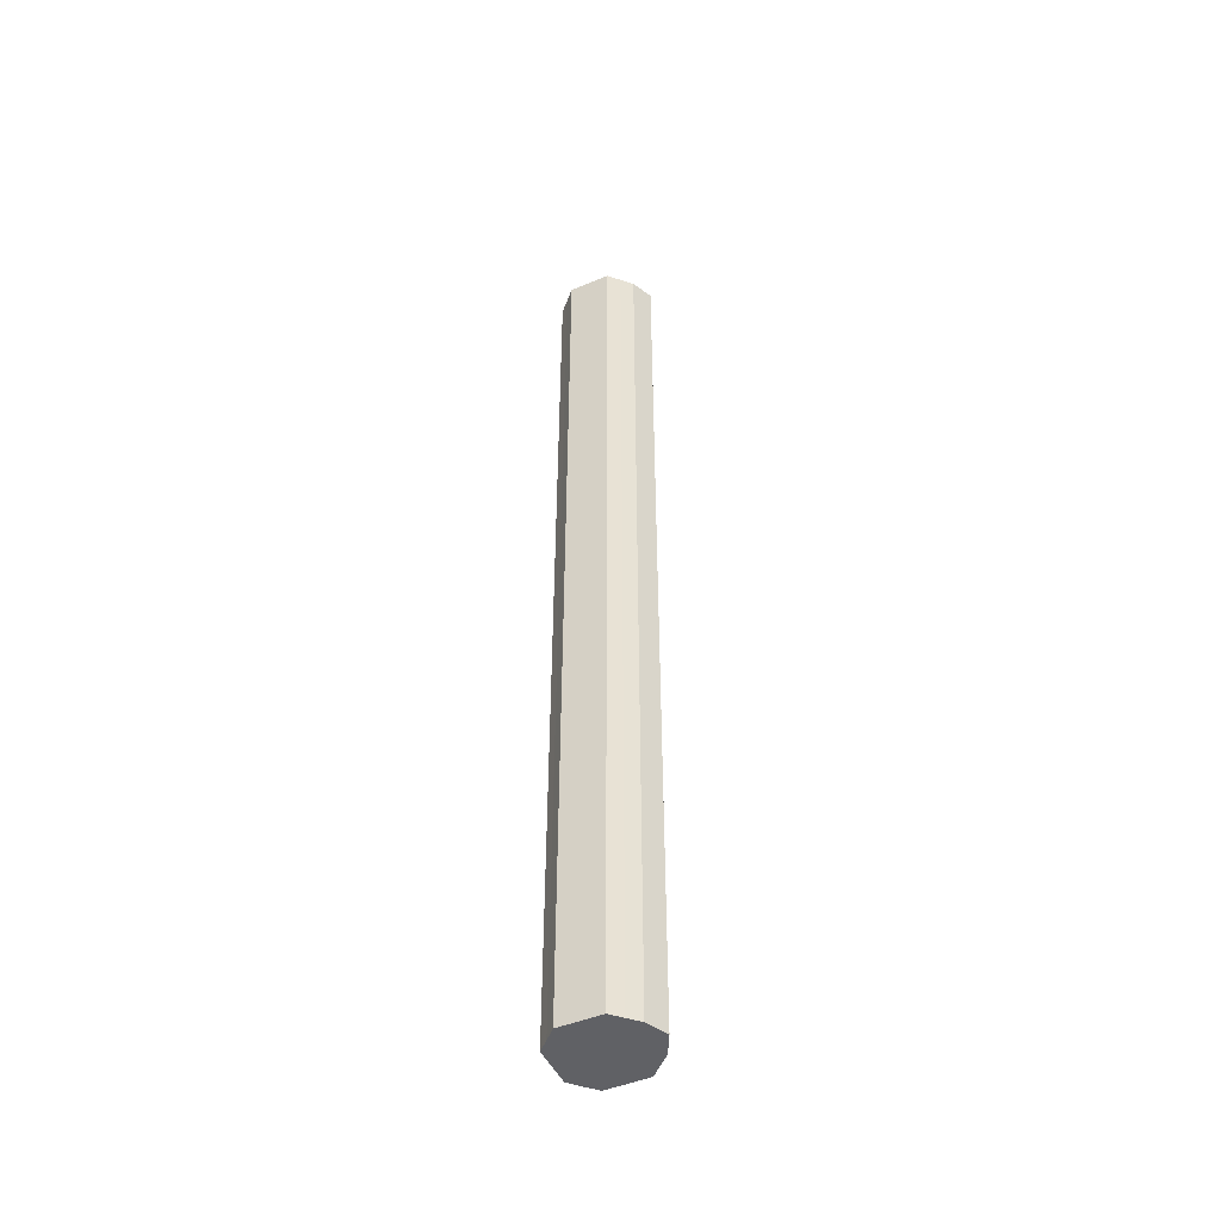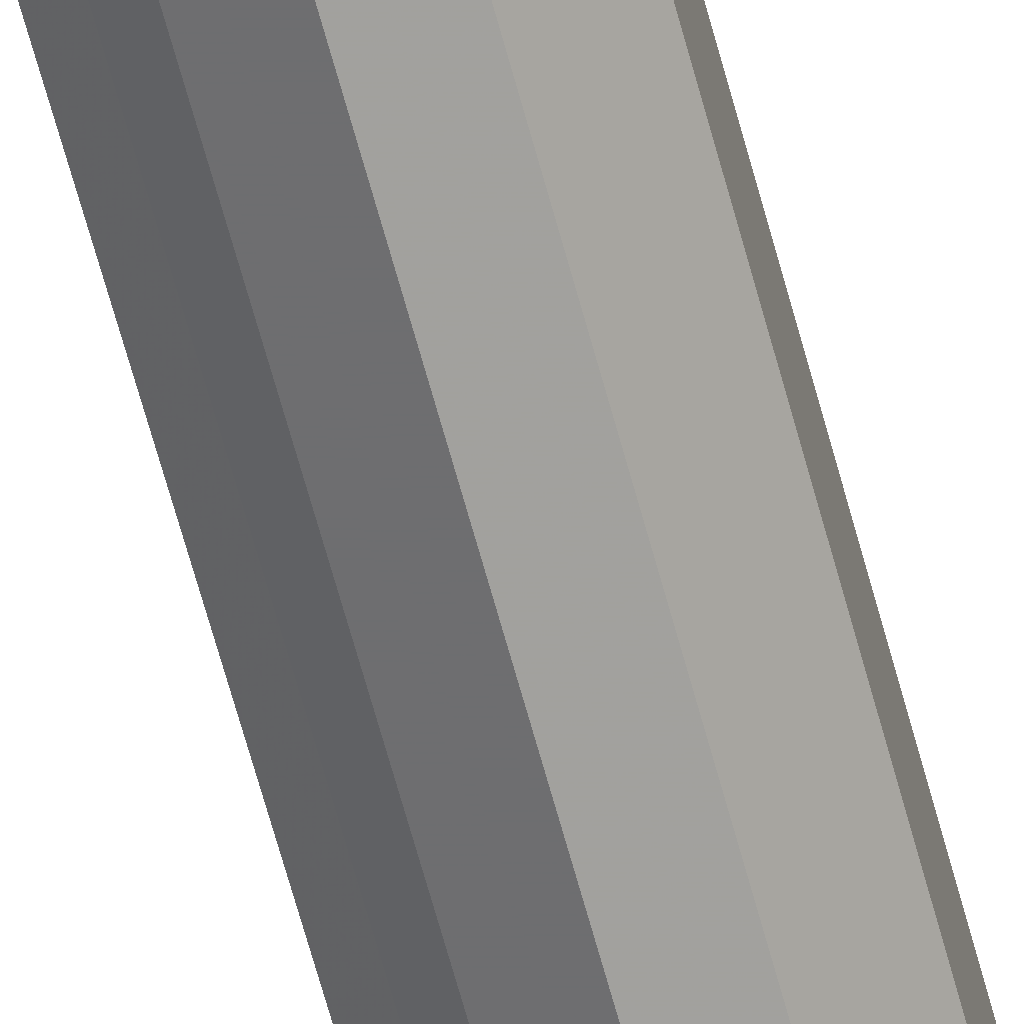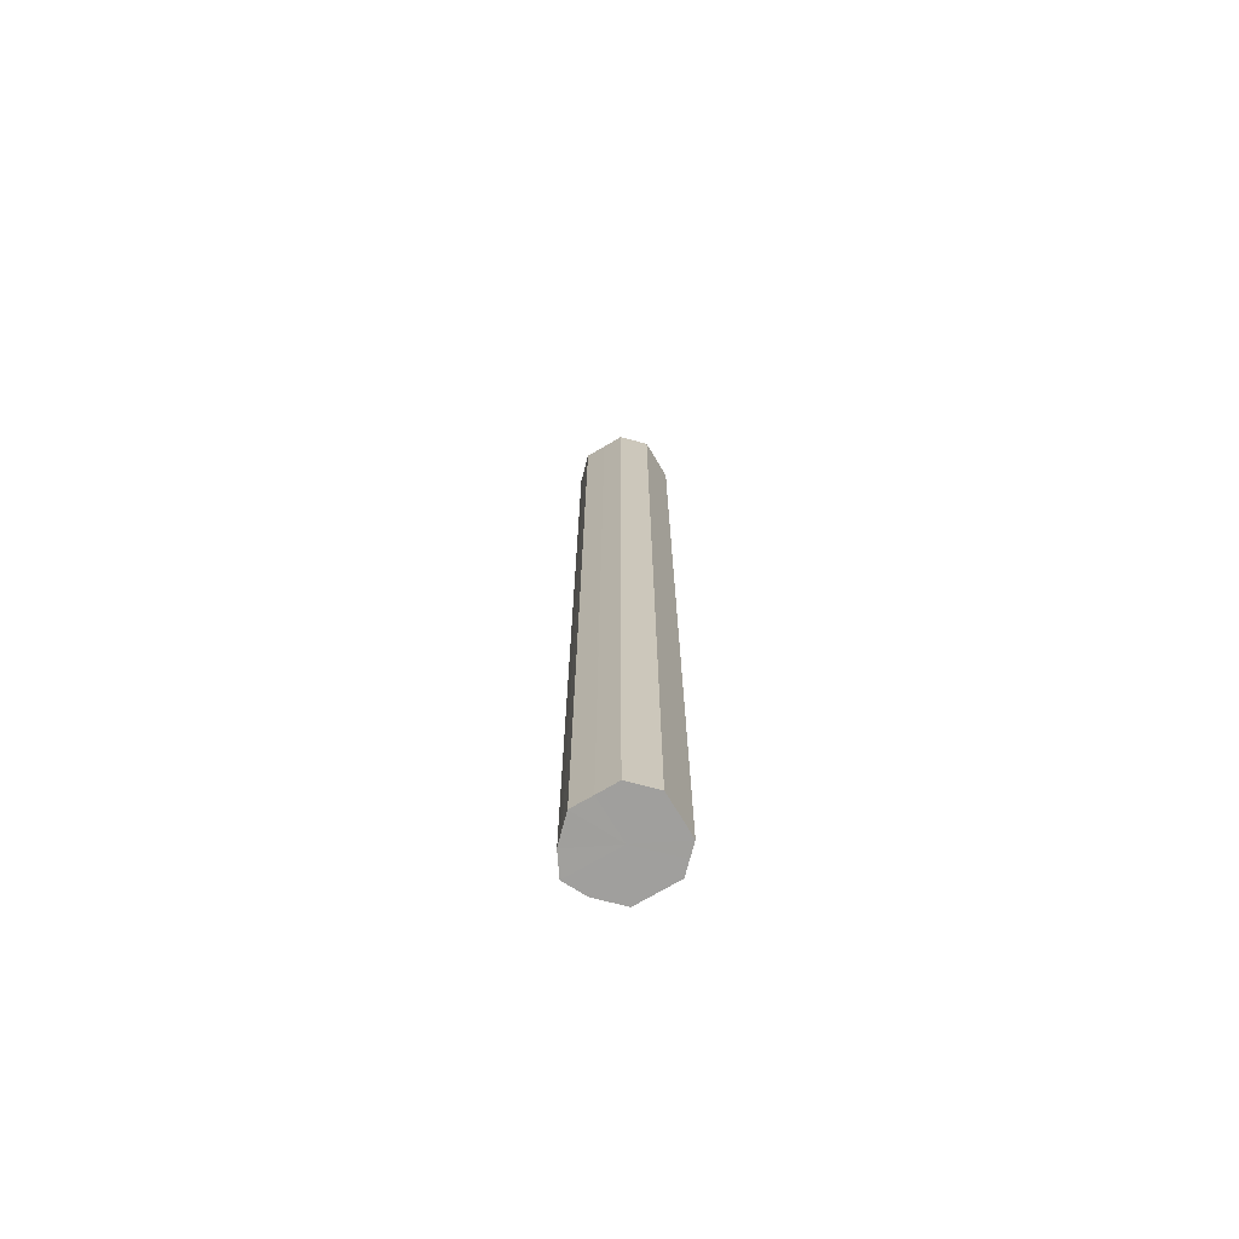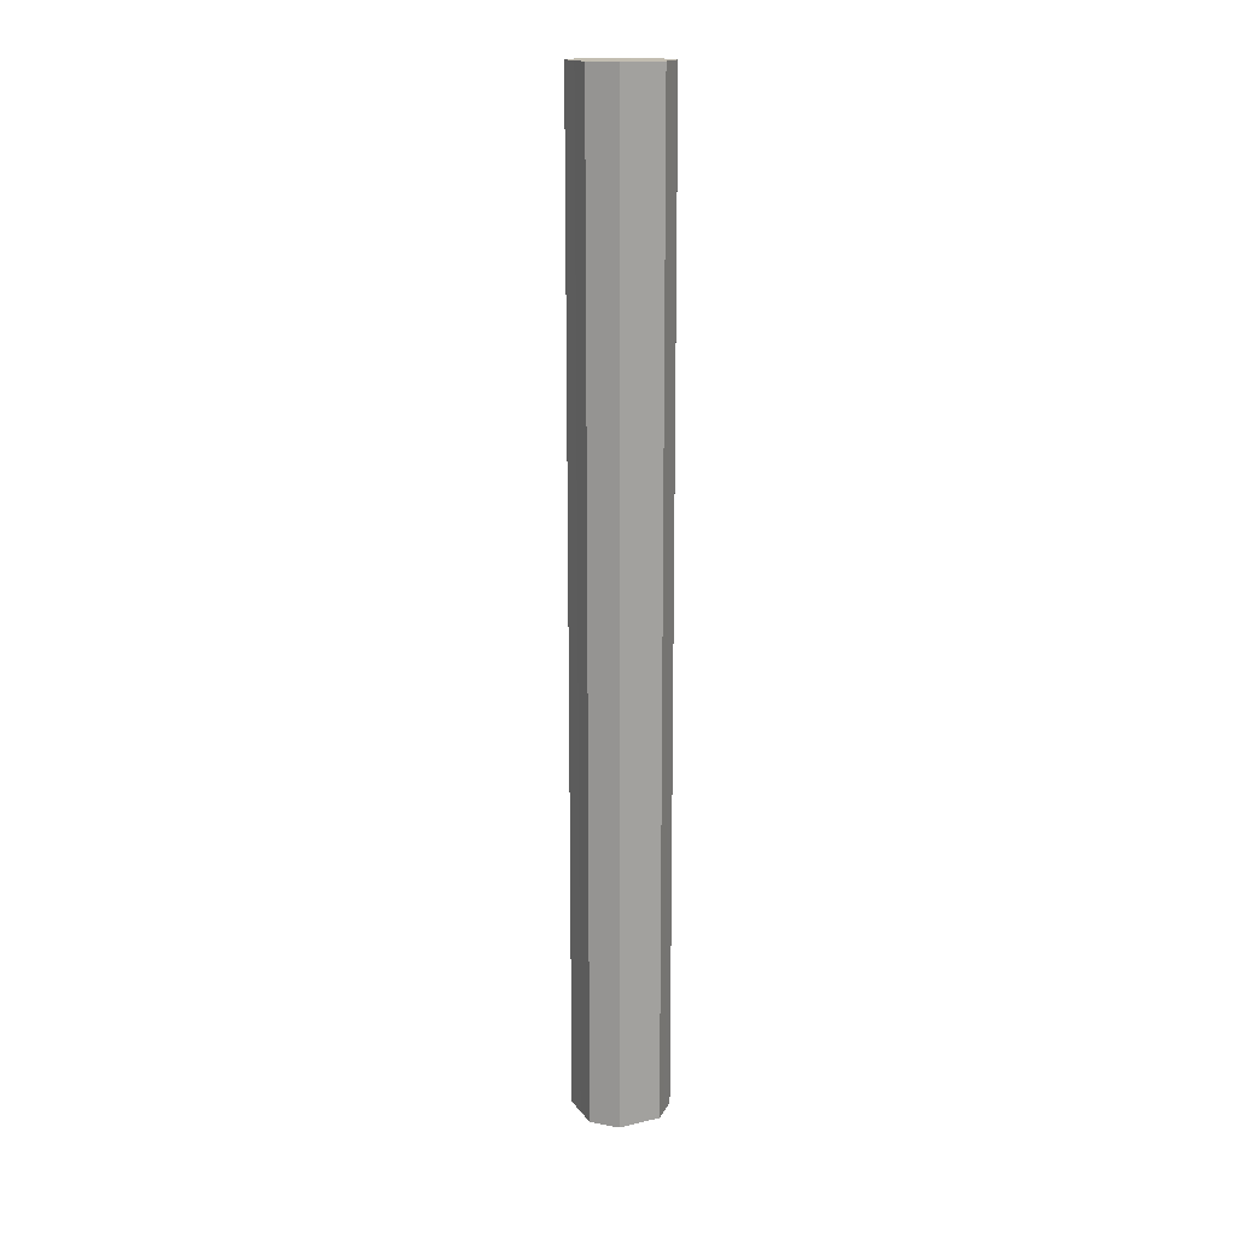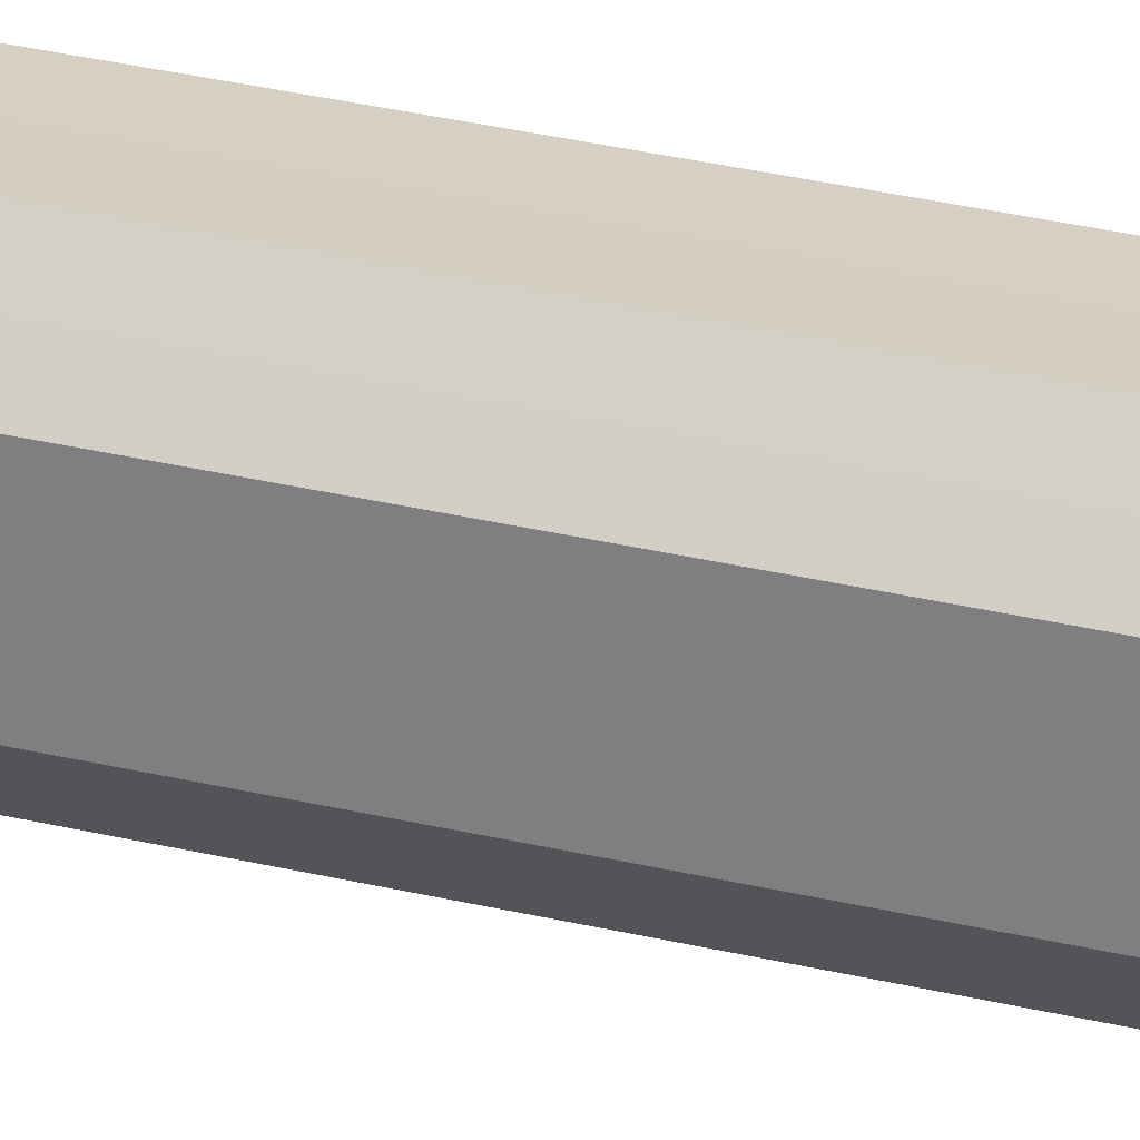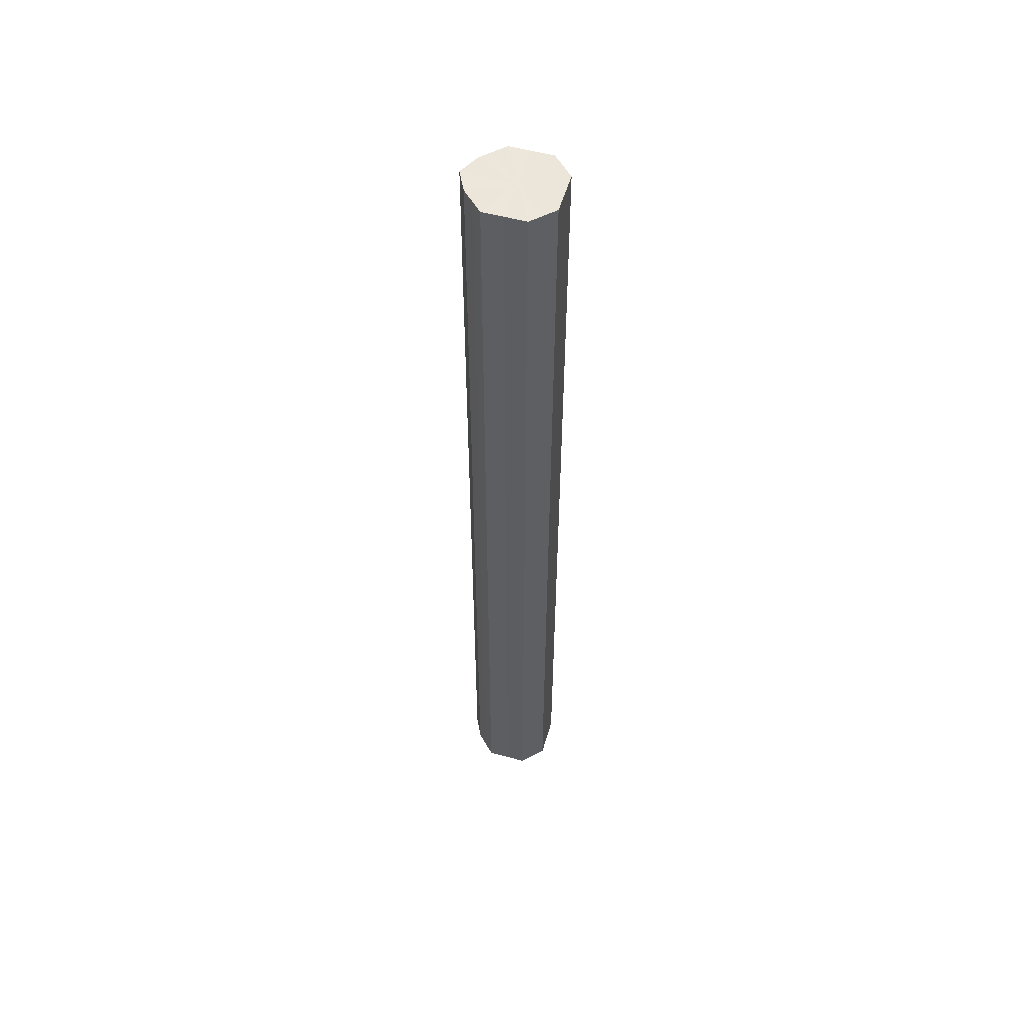
<metadata>
{"format":"obj","ext":"obj","renderer":"f3d","projection":"perspective","resolution":1024,"background":"white","views":[{"elev":-48.1,"azim":-65.3,"up":"+Z"},{"elev":-65.5,"azim":15.1,"up":"+Y"},{"elev":-71.4,"azim":120.5,"up":"+Z"},{"elev":17.0,"azim":155.3,"up":"+Z"},{"elev":25.7,"azim":-67.5,"up":"+Y"},{"elev":54.3,"azim":106.3,"up":"+Z"}]}
</metadata>
<code>
o 22291
v 2217 1867 13.51
v 2217 1867 13.51
v 2217 1867 14.43
v 2217 1867 13.51
v 2217 1867 14.43
v 2217 1867 13.51
v 2217 1867 14.43
v 2217 1867 13.51
v 2217 1867 14.43
v 2217 1867 13.51
v 2217 1867 14.43
v 2217 1867 13.51
v 2217 1867 14.43
v 2217 1867 13.51
v 2217 1867 14.43
v 2217 1867 13.51
v 2217 1867 14.43
v 2217 1867 13.51
v 2217 1867 14.43
v 2217 1867 13.51
v 2217 1867 14.43
v 2217 1867 13.51
v 2217 1867 14.43
v 2217 1867 13.51
v 2217 1867 14.43
v 2217 1867 13.51
v 2217 1867 14.43
v 2217 1867 13.51
v 2217 1867 14.43
v 2217 1867 13.51
v 2217 1867 14.43
v 2217 1867 14.43
v 2217 1867 14.43
v 2217 1867 13.51
v 2217 1867 14.43
v 2217 1867 13.51
v 2217 1867 14.43
v 2217 1867 14.43
v 2217 1867 13.51
v 2217 1867 14.43
v 2217 1867 13.51
v 2217 1867 13.51
v 2217 1867 14.43
v 2217 1867 14.43
v 2217 1867 13.51
v 2217 1867 14.43
v 2217 1867 13.51
v 2217 1867 13.51
v 2217 1867 14.43
v 2217 1867 14.43
v 2217 1867 13.51
v 2217 1867 14.43
v 2217 1867 13.51
v 2217 1867 13.51
v 2217 1867 14.43
v 2217 1867 14.43
v 2217 1867 13.51
v 2217 1867 14.43
v 2217 1867 13.51
v 2217 1867 13.51
v 2217 1867 14.43
v 2217 1867 14.43
v 2217 1867 13.51
v 2217 1867 13.51
v 2217 1867 13.51
v 2217 1867 13.51
v 2217 1867 13.51
v 2217 1867 13.51
v 2217 1867 13.51
v 2217 1867 13.51
v 2217 1867 13.51
v 2217 1867 13.51
v 2217 1867 13.51
v 2217 1867 13.51
v 2217 1867 13.51
v 2217 1867 13.51
v 2217 1867 13.51
v 2217 1867 13.51
v 2217 1867 13.51
v 2217 1867 13.51
v 2217 1867 13.51
v 2217 1867 14.43
v 2217 1867 14.43
v 2217 1867 14.43
v 2217 1867 14.43
v 2217 1867 14.43
v 2217 1867 14.43
v 2217 1867 14.43
v 2217 1867 14.43
v 2217 1867 14.43
v 2217 1867 14.43
v 2217 1867 14.43
v 2217 1867 14.43
v 2217 1867 14.43
v 2217 1867 14.43
v 2217 1867 14.43
v 2217 1867 14.43
v 2217 1867 14.43
f 1 2 3
f 2 4 5
f 6 1 7
f 4 8 9
f 10 6 11
f 8 12 13
f 14 10 15
f 12 16 17
f 18 14 19
f 16 20 21
f 22 18 23
f 20 24 25
f 26 22 27
f 24 28 29
f 30 26 31
f 28 30 32
f 33 34 35
f 35 36 37
f 38 39 33
f 40 41 38
f 37 42 43
f 44 45 40
f 46 47 44
f 43 48 49
f 50 51 46
f 52 53 50
f 49 54 55
f 56 57 52
f 58 59 56
f 55 60 61
f 62 63 58
f 61 64 62
f 65 66 67
f 65 68 66
f 65 67 69
f 65 70 68
f 65 69 71
f 65 72 70
f 65 71 73
f 65 74 72
f 65 73 75
f 65 76 74
f 65 75 77
f 65 78 76
f 65 77 79
f 65 80 78
f 65 79 81
f 65 81 80
f 82 83 84
f 82 85 83
f 82 84 86
f 82 87 85
f 82 86 88
f 82 89 87
f 82 88 90
f 82 91 89
f 82 90 92
f 82 93 91
f 82 92 94
f 82 95 93
f 82 94 96
f 82 97 95
f 82 96 98
f 82 98 97

</code>
